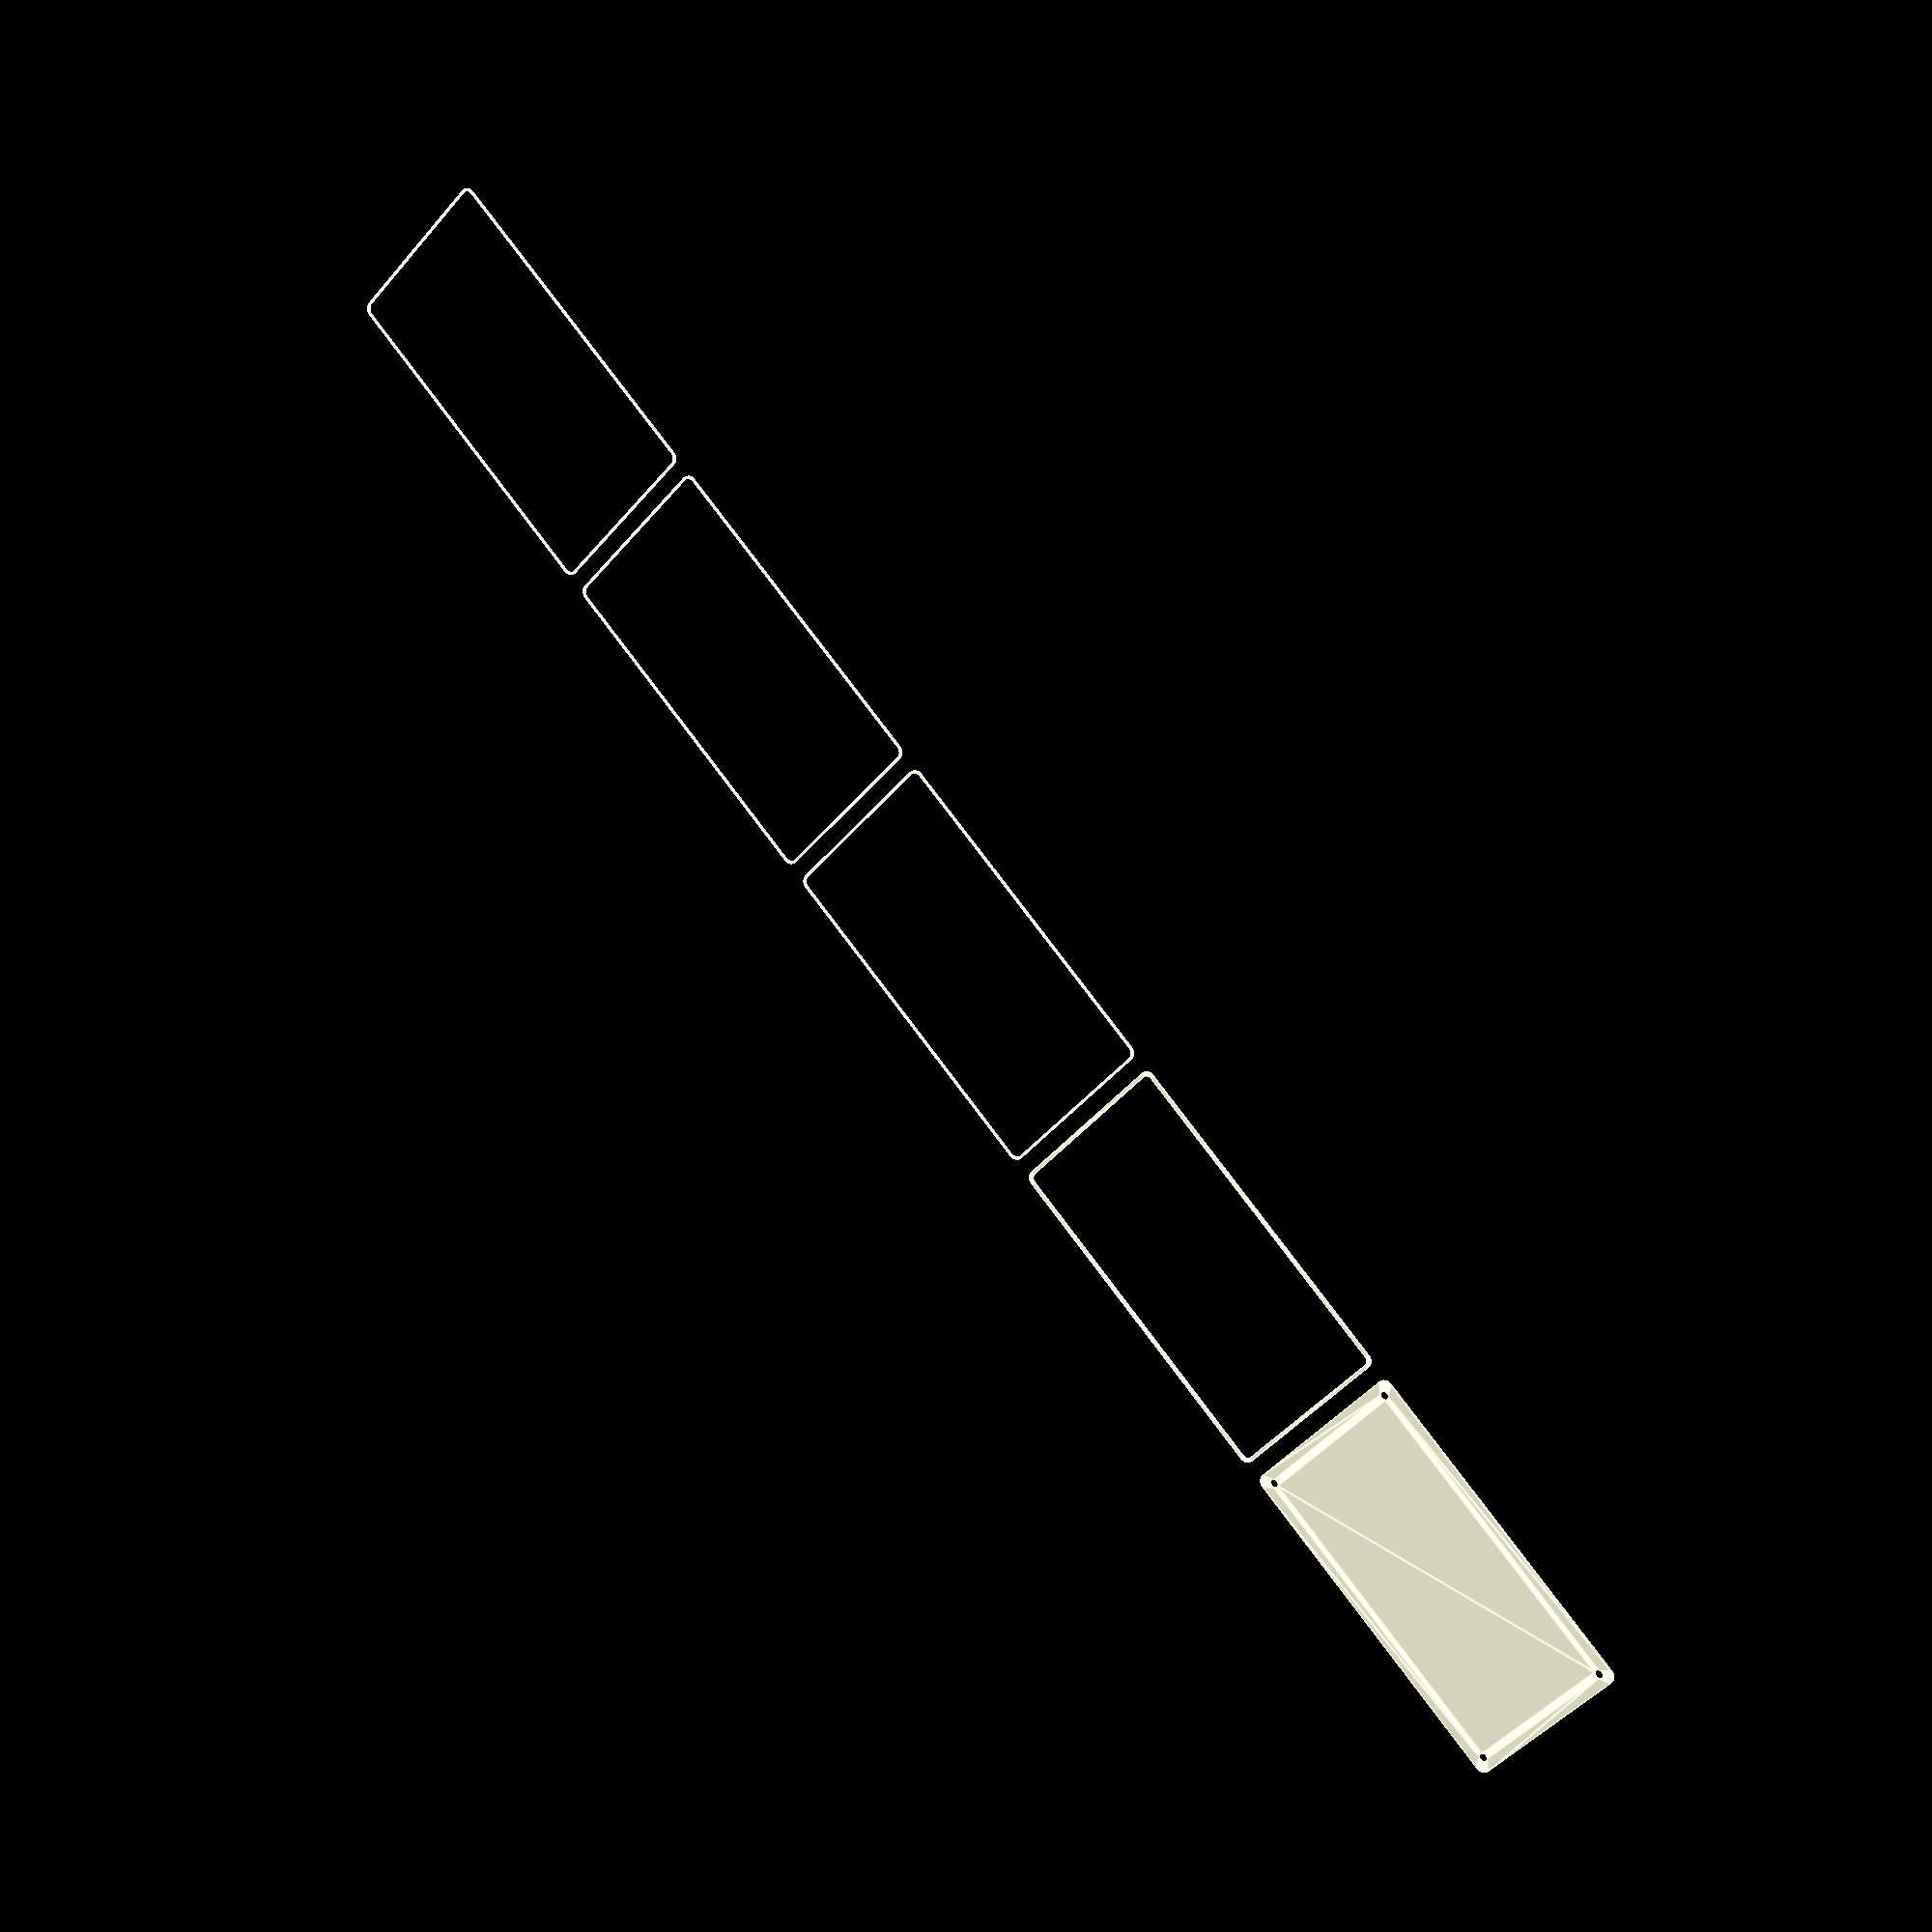
<openscad>
$fn = 50;


union() {
	translate(v = [0, 0, 0]) {
		projection() {
			intersection() {
				translate(v = [-500, -500, -13.5000000000]) {
					cube(size = [1000, 1000, 0.1000000000]);
				}
				difference() {
					union() {
						hull() {
							translate(v = [-47.5000000000, 92.5000000000, 0]) {
								cylinder(h = 30, r = 5);
							}
							translate(v = [47.5000000000, 92.5000000000, 0]) {
								cylinder(h = 30, r = 5);
							}
							translate(v = [-47.5000000000, -92.5000000000, 0]) {
								cylinder(h = 30, r = 5);
							}
							translate(v = [47.5000000000, -92.5000000000, 0]) {
								cylinder(h = 30, r = 5);
							}
						}
					}
					union() {
						translate(v = [-45.0000000000, -90.0000000000, 2]) {
							rotate(a = [0, 0, 0]) {
								difference() {
									union() {
										translate(v = [0, 0, -1.7000000000]) {
											cylinder(h = 1.7000000000, r1 = 1.5000000000, r2 = 2.4000000000);
										}
										cylinder(h = 50, r = 2.4000000000);
										translate(v = [0, 0, -6.0000000000]) {
											cylinder(h = 6, r = 1.5000000000);
										}
										translate(v = [0, 0, -6.0000000000]) {
											cylinder(h = 6, r = 1.8000000000);
										}
										translate(v = [0, 0, -6.0000000000]) {
											cylinder(h = 6, r = 1.5000000000);
										}
									}
									union();
								}
							}
						}
						translate(v = [45.0000000000, -90.0000000000, 2]) {
							rotate(a = [0, 0, 0]) {
								difference() {
									union() {
										translate(v = [0, 0, -1.7000000000]) {
											cylinder(h = 1.7000000000, r1 = 1.5000000000, r2 = 2.4000000000);
										}
										cylinder(h = 50, r = 2.4000000000);
										translate(v = [0, 0, -6.0000000000]) {
											cylinder(h = 6, r = 1.5000000000);
										}
										translate(v = [0, 0, -6.0000000000]) {
											cylinder(h = 6, r = 1.8000000000);
										}
										translate(v = [0, 0, -6.0000000000]) {
											cylinder(h = 6, r = 1.5000000000);
										}
									}
									union();
								}
							}
						}
						translate(v = [-45.0000000000, 90.0000000000, 2]) {
							rotate(a = [0, 0, 0]) {
								difference() {
									union() {
										translate(v = [0, 0, -1.7000000000]) {
											cylinder(h = 1.7000000000, r1 = 1.5000000000, r2 = 2.4000000000);
										}
										cylinder(h = 50, r = 2.4000000000);
										translate(v = [0, 0, -6.0000000000]) {
											cylinder(h = 6, r = 1.5000000000);
										}
										translate(v = [0, 0, -6.0000000000]) {
											cylinder(h = 6, r = 1.8000000000);
										}
										translate(v = [0, 0, -6.0000000000]) {
											cylinder(h = 6, r = 1.5000000000);
										}
									}
									union();
								}
							}
						}
						translate(v = [45.0000000000, 90.0000000000, 2]) {
							rotate(a = [0, 0, 0]) {
								difference() {
									union() {
										translate(v = [0, 0, -1.7000000000]) {
											cylinder(h = 1.7000000000, r1 = 1.5000000000, r2 = 2.4000000000);
										}
										cylinder(h = 50, r = 2.4000000000);
										translate(v = [0, 0, -6.0000000000]) {
											cylinder(h = 6, r = 1.5000000000);
										}
										translate(v = [0, 0, -6.0000000000]) {
											cylinder(h = 6, r = 1.8000000000);
										}
										translate(v = [0, 0, -6.0000000000]) {
											cylinder(h = 6, r = 1.5000000000);
										}
									}
									union();
								}
							}
						}
						translate(v = [0, 0, 3]) {
							hull() {
								union() {
									translate(v = [-47.0000000000, 92.0000000000, 4]) {
										cylinder(h = 42, r = 4);
									}
									translate(v = [-47.0000000000, 92.0000000000, 4]) {
										sphere(r = 4);
									}
									translate(v = [-47.0000000000, 92.0000000000, 46]) {
										sphere(r = 4);
									}
								}
								union() {
									translate(v = [47.0000000000, 92.0000000000, 4]) {
										cylinder(h = 42, r = 4);
									}
									translate(v = [47.0000000000, 92.0000000000, 4]) {
										sphere(r = 4);
									}
									translate(v = [47.0000000000, 92.0000000000, 46]) {
										sphere(r = 4);
									}
								}
								union() {
									translate(v = [-47.0000000000, -92.0000000000, 4]) {
										cylinder(h = 42, r = 4);
									}
									translate(v = [-47.0000000000, -92.0000000000, 4]) {
										sphere(r = 4);
									}
									translate(v = [-47.0000000000, -92.0000000000, 46]) {
										sphere(r = 4);
									}
								}
								union() {
									translate(v = [47.0000000000, -92.0000000000, 4]) {
										cylinder(h = 42, r = 4);
									}
									translate(v = [47.0000000000, -92.0000000000, 4]) {
										sphere(r = 4);
									}
									translate(v = [47.0000000000, -92.0000000000, 46]) {
										sphere(r = 4);
									}
								}
							}
						}
					}
				}
			}
		}
	}
	translate(v = [0, 204, 0]) {
		projection() {
			intersection() {
				translate(v = [-500, -500, -10.5000000000]) {
					cube(size = [1000, 1000, 0.1000000000]);
				}
				difference() {
					union() {
						hull() {
							translate(v = [-47.5000000000, 92.5000000000, 0]) {
								cylinder(h = 30, r = 5);
							}
							translate(v = [47.5000000000, 92.5000000000, 0]) {
								cylinder(h = 30, r = 5);
							}
							translate(v = [-47.5000000000, -92.5000000000, 0]) {
								cylinder(h = 30, r = 5);
							}
							translate(v = [47.5000000000, -92.5000000000, 0]) {
								cylinder(h = 30, r = 5);
							}
						}
					}
					union() {
						translate(v = [-45.0000000000, -90.0000000000, 2]) {
							rotate(a = [0, 0, 0]) {
								difference() {
									union() {
										translate(v = [0, 0, -1.7000000000]) {
											cylinder(h = 1.7000000000, r1 = 1.5000000000, r2 = 2.4000000000);
										}
										cylinder(h = 50, r = 2.4000000000);
										translate(v = [0, 0, -6.0000000000]) {
											cylinder(h = 6, r = 1.5000000000);
										}
										translate(v = [0, 0, -6.0000000000]) {
											cylinder(h = 6, r = 1.8000000000);
										}
										translate(v = [0, 0, -6.0000000000]) {
											cylinder(h = 6, r = 1.5000000000);
										}
									}
									union();
								}
							}
						}
						translate(v = [45.0000000000, -90.0000000000, 2]) {
							rotate(a = [0, 0, 0]) {
								difference() {
									union() {
										translate(v = [0, 0, -1.7000000000]) {
											cylinder(h = 1.7000000000, r1 = 1.5000000000, r2 = 2.4000000000);
										}
										cylinder(h = 50, r = 2.4000000000);
										translate(v = [0, 0, -6.0000000000]) {
											cylinder(h = 6, r = 1.5000000000);
										}
										translate(v = [0, 0, -6.0000000000]) {
											cylinder(h = 6, r = 1.8000000000);
										}
										translate(v = [0, 0, -6.0000000000]) {
											cylinder(h = 6, r = 1.5000000000);
										}
									}
									union();
								}
							}
						}
						translate(v = [-45.0000000000, 90.0000000000, 2]) {
							rotate(a = [0, 0, 0]) {
								difference() {
									union() {
										translate(v = [0, 0, -1.7000000000]) {
											cylinder(h = 1.7000000000, r1 = 1.5000000000, r2 = 2.4000000000);
										}
										cylinder(h = 50, r = 2.4000000000);
										translate(v = [0, 0, -6.0000000000]) {
											cylinder(h = 6, r = 1.5000000000);
										}
										translate(v = [0, 0, -6.0000000000]) {
											cylinder(h = 6, r = 1.8000000000);
										}
										translate(v = [0, 0, -6.0000000000]) {
											cylinder(h = 6, r = 1.5000000000);
										}
									}
									union();
								}
							}
						}
						translate(v = [45.0000000000, 90.0000000000, 2]) {
							rotate(a = [0, 0, 0]) {
								difference() {
									union() {
										translate(v = [0, 0, -1.7000000000]) {
											cylinder(h = 1.7000000000, r1 = 1.5000000000, r2 = 2.4000000000);
										}
										cylinder(h = 50, r = 2.4000000000);
										translate(v = [0, 0, -6.0000000000]) {
											cylinder(h = 6, r = 1.5000000000);
										}
										translate(v = [0, 0, -6.0000000000]) {
											cylinder(h = 6, r = 1.8000000000);
										}
										translate(v = [0, 0, -6.0000000000]) {
											cylinder(h = 6, r = 1.5000000000);
										}
									}
									union();
								}
							}
						}
						translate(v = [0, 0, 3]) {
							hull() {
								union() {
									translate(v = [-47.0000000000, 92.0000000000, 4]) {
										cylinder(h = 42, r = 4);
									}
									translate(v = [-47.0000000000, 92.0000000000, 4]) {
										sphere(r = 4);
									}
									translate(v = [-47.0000000000, 92.0000000000, 46]) {
										sphere(r = 4);
									}
								}
								union() {
									translate(v = [47.0000000000, 92.0000000000, 4]) {
										cylinder(h = 42, r = 4);
									}
									translate(v = [47.0000000000, 92.0000000000, 4]) {
										sphere(r = 4);
									}
									translate(v = [47.0000000000, 92.0000000000, 46]) {
										sphere(r = 4);
									}
								}
								union() {
									translate(v = [-47.0000000000, -92.0000000000, 4]) {
										cylinder(h = 42, r = 4);
									}
									translate(v = [-47.0000000000, -92.0000000000, 4]) {
										sphere(r = 4);
									}
									translate(v = [-47.0000000000, -92.0000000000, 46]) {
										sphere(r = 4);
									}
								}
								union() {
									translate(v = [47.0000000000, -92.0000000000, 4]) {
										cylinder(h = 42, r = 4);
									}
									translate(v = [47.0000000000, -92.0000000000, 4]) {
										sphere(r = 4);
									}
									translate(v = [47.0000000000, -92.0000000000, 46]) {
										sphere(r = 4);
									}
								}
							}
						}
					}
				}
			}
		}
	}
	translate(v = [0, 408, 0]) {
		projection() {
			intersection() {
				translate(v = [-500, -500, -7.5000000000]) {
					cube(size = [1000, 1000, 0.1000000000]);
				}
				difference() {
					union() {
						hull() {
							translate(v = [-47.5000000000, 92.5000000000, 0]) {
								cylinder(h = 30, r = 5);
							}
							translate(v = [47.5000000000, 92.5000000000, 0]) {
								cylinder(h = 30, r = 5);
							}
							translate(v = [-47.5000000000, -92.5000000000, 0]) {
								cylinder(h = 30, r = 5);
							}
							translate(v = [47.5000000000, -92.5000000000, 0]) {
								cylinder(h = 30, r = 5);
							}
						}
					}
					union() {
						translate(v = [-45.0000000000, -90.0000000000, 2]) {
							rotate(a = [0, 0, 0]) {
								difference() {
									union() {
										translate(v = [0, 0, -1.7000000000]) {
											cylinder(h = 1.7000000000, r1 = 1.5000000000, r2 = 2.4000000000);
										}
										cylinder(h = 50, r = 2.4000000000);
										translate(v = [0, 0, -6.0000000000]) {
											cylinder(h = 6, r = 1.5000000000);
										}
										translate(v = [0, 0, -6.0000000000]) {
											cylinder(h = 6, r = 1.8000000000);
										}
										translate(v = [0, 0, -6.0000000000]) {
											cylinder(h = 6, r = 1.5000000000);
										}
									}
									union();
								}
							}
						}
						translate(v = [45.0000000000, -90.0000000000, 2]) {
							rotate(a = [0, 0, 0]) {
								difference() {
									union() {
										translate(v = [0, 0, -1.7000000000]) {
											cylinder(h = 1.7000000000, r1 = 1.5000000000, r2 = 2.4000000000);
										}
										cylinder(h = 50, r = 2.4000000000);
										translate(v = [0, 0, -6.0000000000]) {
											cylinder(h = 6, r = 1.5000000000);
										}
										translate(v = [0, 0, -6.0000000000]) {
											cylinder(h = 6, r = 1.8000000000);
										}
										translate(v = [0, 0, -6.0000000000]) {
											cylinder(h = 6, r = 1.5000000000);
										}
									}
									union();
								}
							}
						}
						translate(v = [-45.0000000000, 90.0000000000, 2]) {
							rotate(a = [0, 0, 0]) {
								difference() {
									union() {
										translate(v = [0, 0, -1.7000000000]) {
											cylinder(h = 1.7000000000, r1 = 1.5000000000, r2 = 2.4000000000);
										}
										cylinder(h = 50, r = 2.4000000000);
										translate(v = [0, 0, -6.0000000000]) {
											cylinder(h = 6, r = 1.5000000000);
										}
										translate(v = [0, 0, -6.0000000000]) {
											cylinder(h = 6, r = 1.8000000000);
										}
										translate(v = [0, 0, -6.0000000000]) {
											cylinder(h = 6, r = 1.5000000000);
										}
									}
									union();
								}
							}
						}
						translate(v = [45.0000000000, 90.0000000000, 2]) {
							rotate(a = [0, 0, 0]) {
								difference() {
									union() {
										translate(v = [0, 0, -1.7000000000]) {
											cylinder(h = 1.7000000000, r1 = 1.5000000000, r2 = 2.4000000000);
										}
										cylinder(h = 50, r = 2.4000000000);
										translate(v = [0, 0, -6.0000000000]) {
											cylinder(h = 6, r = 1.5000000000);
										}
										translate(v = [0, 0, -6.0000000000]) {
											cylinder(h = 6, r = 1.8000000000);
										}
										translate(v = [0, 0, -6.0000000000]) {
											cylinder(h = 6, r = 1.5000000000);
										}
									}
									union();
								}
							}
						}
						translate(v = [0, 0, 3]) {
							hull() {
								union() {
									translate(v = [-47.0000000000, 92.0000000000, 4]) {
										cylinder(h = 42, r = 4);
									}
									translate(v = [-47.0000000000, 92.0000000000, 4]) {
										sphere(r = 4);
									}
									translate(v = [-47.0000000000, 92.0000000000, 46]) {
										sphere(r = 4);
									}
								}
								union() {
									translate(v = [47.0000000000, 92.0000000000, 4]) {
										cylinder(h = 42, r = 4);
									}
									translate(v = [47.0000000000, 92.0000000000, 4]) {
										sphere(r = 4);
									}
									translate(v = [47.0000000000, 92.0000000000, 46]) {
										sphere(r = 4);
									}
								}
								union() {
									translate(v = [-47.0000000000, -92.0000000000, 4]) {
										cylinder(h = 42, r = 4);
									}
									translate(v = [-47.0000000000, -92.0000000000, 4]) {
										sphere(r = 4);
									}
									translate(v = [-47.0000000000, -92.0000000000, 46]) {
										sphere(r = 4);
									}
								}
								union() {
									translate(v = [47.0000000000, -92.0000000000, 4]) {
										cylinder(h = 42, r = 4);
									}
									translate(v = [47.0000000000, -92.0000000000, 4]) {
										sphere(r = 4);
									}
									translate(v = [47.0000000000, -92.0000000000, 46]) {
										sphere(r = 4);
									}
								}
							}
						}
					}
				}
			}
		}
	}
	translate(v = [0, 612, 0]) {
		projection() {
			intersection() {
				translate(v = [-500, -500, -4.5000000000]) {
					cube(size = [1000, 1000, 0.1000000000]);
				}
				difference() {
					union() {
						hull() {
							translate(v = [-47.5000000000, 92.5000000000, 0]) {
								cylinder(h = 30, r = 5);
							}
							translate(v = [47.5000000000, 92.5000000000, 0]) {
								cylinder(h = 30, r = 5);
							}
							translate(v = [-47.5000000000, -92.5000000000, 0]) {
								cylinder(h = 30, r = 5);
							}
							translate(v = [47.5000000000, -92.5000000000, 0]) {
								cylinder(h = 30, r = 5);
							}
						}
					}
					union() {
						translate(v = [-45.0000000000, -90.0000000000, 2]) {
							rotate(a = [0, 0, 0]) {
								difference() {
									union() {
										translate(v = [0, 0, -1.7000000000]) {
											cylinder(h = 1.7000000000, r1 = 1.5000000000, r2 = 2.4000000000);
										}
										cylinder(h = 50, r = 2.4000000000);
										translate(v = [0, 0, -6.0000000000]) {
											cylinder(h = 6, r = 1.5000000000);
										}
										translate(v = [0, 0, -6.0000000000]) {
											cylinder(h = 6, r = 1.8000000000);
										}
										translate(v = [0, 0, -6.0000000000]) {
											cylinder(h = 6, r = 1.5000000000);
										}
									}
									union();
								}
							}
						}
						translate(v = [45.0000000000, -90.0000000000, 2]) {
							rotate(a = [0, 0, 0]) {
								difference() {
									union() {
										translate(v = [0, 0, -1.7000000000]) {
											cylinder(h = 1.7000000000, r1 = 1.5000000000, r2 = 2.4000000000);
										}
										cylinder(h = 50, r = 2.4000000000);
										translate(v = [0, 0, -6.0000000000]) {
											cylinder(h = 6, r = 1.5000000000);
										}
										translate(v = [0, 0, -6.0000000000]) {
											cylinder(h = 6, r = 1.8000000000);
										}
										translate(v = [0, 0, -6.0000000000]) {
											cylinder(h = 6, r = 1.5000000000);
										}
									}
									union();
								}
							}
						}
						translate(v = [-45.0000000000, 90.0000000000, 2]) {
							rotate(a = [0, 0, 0]) {
								difference() {
									union() {
										translate(v = [0, 0, -1.7000000000]) {
											cylinder(h = 1.7000000000, r1 = 1.5000000000, r2 = 2.4000000000);
										}
										cylinder(h = 50, r = 2.4000000000);
										translate(v = [0, 0, -6.0000000000]) {
											cylinder(h = 6, r = 1.5000000000);
										}
										translate(v = [0, 0, -6.0000000000]) {
											cylinder(h = 6, r = 1.8000000000);
										}
										translate(v = [0, 0, -6.0000000000]) {
											cylinder(h = 6, r = 1.5000000000);
										}
									}
									union();
								}
							}
						}
						translate(v = [45.0000000000, 90.0000000000, 2]) {
							rotate(a = [0, 0, 0]) {
								difference() {
									union() {
										translate(v = [0, 0, -1.7000000000]) {
											cylinder(h = 1.7000000000, r1 = 1.5000000000, r2 = 2.4000000000);
										}
										cylinder(h = 50, r = 2.4000000000);
										translate(v = [0, 0, -6.0000000000]) {
											cylinder(h = 6, r = 1.5000000000);
										}
										translate(v = [0, 0, -6.0000000000]) {
											cylinder(h = 6, r = 1.8000000000);
										}
										translate(v = [0, 0, -6.0000000000]) {
											cylinder(h = 6, r = 1.5000000000);
										}
									}
									union();
								}
							}
						}
						translate(v = [0, 0, 3]) {
							hull() {
								union() {
									translate(v = [-47.0000000000, 92.0000000000, 4]) {
										cylinder(h = 42, r = 4);
									}
									translate(v = [-47.0000000000, 92.0000000000, 4]) {
										sphere(r = 4);
									}
									translate(v = [-47.0000000000, 92.0000000000, 46]) {
										sphere(r = 4);
									}
								}
								union() {
									translate(v = [47.0000000000, 92.0000000000, 4]) {
										cylinder(h = 42, r = 4);
									}
									translate(v = [47.0000000000, 92.0000000000, 4]) {
										sphere(r = 4);
									}
									translate(v = [47.0000000000, 92.0000000000, 46]) {
										sphere(r = 4);
									}
								}
								union() {
									translate(v = [-47.0000000000, -92.0000000000, 4]) {
										cylinder(h = 42, r = 4);
									}
									translate(v = [-47.0000000000, -92.0000000000, 4]) {
										sphere(r = 4);
									}
									translate(v = [-47.0000000000, -92.0000000000, 46]) {
										sphere(r = 4);
									}
								}
								union() {
									translate(v = [47.0000000000, -92.0000000000, 4]) {
										cylinder(h = 42, r = 4);
									}
									translate(v = [47.0000000000, -92.0000000000, 4]) {
										sphere(r = 4);
									}
									translate(v = [47.0000000000, -92.0000000000, 46]) {
										sphere(r = 4);
									}
								}
							}
						}
					}
				}
			}
		}
	}
	translate(v = [0, 816, 0]) {
		projection() {
			intersection() {
				translate(v = [-500, -500, -1.5000000000]) {
					cube(size = [1000, 1000, 0.1000000000]);
				}
				difference() {
					union() {
						hull() {
							translate(v = [-47.5000000000, 92.5000000000, 0]) {
								cylinder(h = 30, r = 5);
							}
							translate(v = [47.5000000000, 92.5000000000, 0]) {
								cylinder(h = 30, r = 5);
							}
							translate(v = [-47.5000000000, -92.5000000000, 0]) {
								cylinder(h = 30, r = 5);
							}
							translate(v = [47.5000000000, -92.5000000000, 0]) {
								cylinder(h = 30, r = 5);
							}
						}
					}
					union() {
						translate(v = [-45.0000000000, -90.0000000000, 2]) {
							rotate(a = [0, 0, 0]) {
								difference() {
									union() {
										translate(v = [0, 0, -1.7000000000]) {
											cylinder(h = 1.7000000000, r1 = 1.5000000000, r2 = 2.4000000000);
										}
										cylinder(h = 50, r = 2.4000000000);
										translate(v = [0, 0, -6.0000000000]) {
											cylinder(h = 6, r = 1.5000000000);
										}
										translate(v = [0, 0, -6.0000000000]) {
											cylinder(h = 6, r = 1.8000000000);
										}
										translate(v = [0, 0, -6.0000000000]) {
											cylinder(h = 6, r = 1.5000000000);
										}
									}
									union();
								}
							}
						}
						translate(v = [45.0000000000, -90.0000000000, 2]) {
							rotate(a = [0, 0, 0]) {
								difference() {
									union() {
										translate(v = [0, 0, -1.7000000000]) {
											cylinder(h = 1.7000000000, r1 = 1.5000000000, r2 = 2.4000000000);
										}
										cylinder(h = 50, r = 2.4000000000);
										translate(v = [0, 0, -6.0000000000]) {
											cylinder(h = 6, r = 1.5000000000);
										}
										translate(v = [0, 0, -6.0000000000]) {
											cylinder(h = 6, r = 1.8000000000);
										}
										translate(v = [0, 0, -6.0000000000]) {
											cylinder(h = 6, r = 1.5000000000);
										}
									}
									union();
								}
							}
						}
						translate(v = [-45.0000000000, 90.0000000000, 2]) {
							rotate(a = [0, 0, 0]) {
								difference() {
									union() {
										translate(v = [0, 0, -1.7000000000]) {
											cylinder(h = 1.7000000000, r1 = 1.5000000000, r2 = 2.4000000000);
										}
										cylinder(h = 50, r = 2.4000000000);
										translate(v = [0, 0, -6.0000000000]) {
											cylinder(h = 6, r = 1.5000000000);
										}
										translate(v = [0, 0, -6.0000000000]) {
											cylinder(h = 6, r = 1.8000000000);
										}
										translate(v = [0, 0, -6.0000000000]) {
											cylinder(h = 6, r = 1.5000000000);
										}
									}
									union();
								}
							}
						}
						translate(v = [45.0000000000, 90.0000000000, 2]) {
							rotate(a = [0, 0, 0]) {
								difference() {
									union() {
										translate(v = [0, 0, -1.7000000000]) {
											cylinder(h = 1.7000000000, r1 = 1.5000000000, r2 = 2.4000000000);
										}
										cylinder(h = 50, r = 2.4000000000);
										translate(v = [0, 0, -6.0000000000]) {
											cylinder(h = 6, r = 1.5000000000);
										}
										translate(v = [0, 0, -6.0000000000]) {
											cylinder(h = 6, r = 1.8000000000);
										}
										translate(v = [0, 0, -6.0000000000]) {
											cylinder(h = 6, r = 1.5000000000);
										}
									}
									union();
								}
							}
						}
						translate(v = [0, 0, 3]) {
							hull() {
								union() {
									translate(v = [-47.0000000000, 92.0000000000, 4]) {
										cylinder(h = 42, r = 4);
									}
									translate(v = [-47.0000000000, 92.0000000000, 4]) {
										sphere(r = 4);
									}
									translate(v = [-47.0000000000, 92.0000000000, 46]) {
										sphere(r = 4);
									}
								}
								union() {
									translate(v = [47.0000000000, 92.0000000000, 4]) {
										cylinder(h = 42, r = 4);
									}
									translate(v = [47.0000000000, 92.0000000000, 4]) {
										sphere(r = 4);
									}
									translate(v = [47.0000000000, 92.0000000000, 46]) {
										sphere(r = 4);
									}
								}
								union() {
									translate(v = [-47.0000000000, -92.0000000000, 4]) {
										cylinder(h = 42, r = 4);
									}
									translate(v = [-47.0000000000, -92.0000000000, 4]) {
										sphere(r = 4);
									}
									translate(v = [-47.0000000000, -92.0000000000, 46]) {
										sphere(r = 4);
									}
								}
								union() {
									translate(v = [47.0000000000, -92.0000000000, 4]) {
										cylinder(h = 42, r = 4);
									}
									translate(v = [47.0000000000, -92.0000000000, 4]) {
										sphere(r = 4);
									}
									translate(v = [47.0000000000, -92.0000000000, 46]) {
										sphere(r = 4);
									}
								}
							}
						}
					}
				}
			}
		}
	}
	translate(v = [0, 1020, 0]) {
		projection() {
			intersection() {
				translate(v = [-500, -500, 1.5000000000]) {
					cube(size = [1000, 1000, 0.1000000000]);
				}
				difference() {
					union() {
						hull() {
							translate(v = [-47.5000000000, 92.5000000000, 0]) {
								cylinder(h = 30, r = 5);
							}
							translate(v = [47.5000000000, 92.5000000000, 0]) {
								cylinder(h = 30, r = 5);
							}
							translate(v = [-47.5000000000, -92.5000000000, 0]) {
								cylinder(h = 30, r = 5);
							}
							translate(v = [47.5000000000, -92.5000000000, 0]) {
								cylinder(h = 30, r = 5);
							}
						}
					}
					union() {
						translate(v = [-45.0000000000, -90.0000000000, 2]) {
							rotate(a = [0, 0, 0]) {
								difference() {
									union() {
										translate(v = [0, 0, -1.7000000000]) {
											cylinder(h = 1.7000000000, r1 = 1.5000000000, r2 = 2.4000000000);
										}
										cylinder(h = 50, r = 2.4000000000);
										translate(v = [0, 0, -6.0000000000]) {
											cylinder(h = 6, r = 1.5000000000);
										}
										translate(v = [0, 0, -6.0000000000]) {
											cylinder(h = 6, r = 1.8000000000);
										}
										translate(v = [0, 0, -6.0000000000]) {
											cylinder(h = 6, r = 1.5000000000);
										}
									}
									union();
								}
							}
						}
						translate(v = [45.0000000000, -90.0000000000, 2]) {
							rotate(a = [0, 0, 0]) {
								difference() {
									union() {
										translate(v = [0, 0, -1.7000000000]) {
											cylinder(h = 1.7000000000, r1 = 1.5000000000, r2 = 2.4000000000);
										}
										cylinder(h = 50, r = 2.4000000000);
										translate(v = [0, 0, -6.0000000000]) {
											cylinder(h = 6, r = 1.5000000000);
										}
										translate(v = [0, 0, -6.0000000000]) {
											cylinder(h = 6, r = 1.8000000000);
										}
										translate(v = [0, 0, -6.0000000000]) {
											cylinder(h = 6, r = 1.5000000000);
										}
									}
									union();
								}
							}
						}
						translate(v = [-45.0000000000, 90.0000000000, 2]) {
							rotate(a = [0, 0, 0]) {
								difference() {
									union() {
										translate(v = [0, 0, -1.7000000000]) {
											cylinder(h = 1.7000000000, r1 = 1.5000000000, r2 = 2.4000000000);
										}
										cylinder(h = 50, r = 2.4000000000);
										translate(v = [0, 0, -6.0000000000]) {
											cylinder(h = 6, r = 1.5000000000);
										}
										translate(v = [0, 0, -6.0000000000]) {
											cylinder(h = 6, r = 1.8000000000);
										}
										translate(v = [0, 0, -6.0000000000]) {
											cylinder(h = 6, r = 1.5000000000);
										}
									}
									union();
								}
							}
						}
						translate(v = [45.0000000000, 90.0000000000, 2]) {
							rotate(a = [0, 0, 0]) {
								difference() {
									union() {
										translate(v = [0, 0, -1.7000000000]) {
											cylinder(h = 1.7000000000, r1 = 1.5000000000, r2 = 2.4000000000);
										}
										cylinder(h = 50, r = 2.4000000000);
										translate(v = [0, 0, -6.0000000000]) {
											cylinder(h = 6, r = 1.5000000000);
										}
										translate(v = [0, 0, -6.0000000000]) {
											cylinder(h = 6, r = 1.8000000000);
										}
										translate(v = [0, 0, -6.0000000000]) {
											cylinder(h = 6, r = 1.5000000000);
										}
									}
									union();
								}
							}
						}
						translate(v = [0, 0, 3]) {
							hull() {
								union() {
									translate(v = [-47.0000000000, 92.0000000000, 4]) {
										cylinder(h = 42, r = 4);
									}
									translate(v = [-47.0000000000, 92.0000000000, 4]) {
										sphere(r = 4);
									}
									translate(v = [-47.0000000000, 92.0000000000, 46]) {
										sphere(r = 4);
									}
								}
								union() {
									translate(v = [47.0000000000, 92.0000000000, 4]) {
										cylinder(h = 42, r = 4);
									}
									translate(v = [47.0000000000, 92.0000000000, 4]) {
										sphere(r = 4);
									}
									translate(v = [47.0000000000, 92.0000000000, 46]) {
										sphere(r = 4);
									}
								}
								union() {
									translate(v = [-47.0000000000, -92.0000000000, 4]) {
										cylinder(h = 42, r = 4);
									}
									translate(v = [-47.0000000000, -92.0000000000, 4]) {
										sphere(r = 4);
									}
									translate(v = [-47.0000000000, -92.0000000000, 46]) {
										sphere(r = 4);
									}
								}
								union() {
									translate(v = [47.0000000000, -92.0000000000, 4]) {
										cylinder(h = 42, r = 4);
									}
									translate(v = [47.0000000000, -92.0000000000, 4]) {
										sphere(r = 4);
									}
									translate(v = [47.0000000000, -92.0000000000, 46]) {
										sphere(r = 4);
									}
								}
							}
						}
					}
				}
			}
		}
	}
	translate(v = [0, 1224, 0]) {
		projection() {
			intersection() {
				translate(v = [-500, -500, 4.5000000000]) {
					cube(size = [1000, 1000, 0.1000000000]);
				}
				difference() {
					union() {
						hull() {
							translate(v = [-47.5000000000, 92.5000000000, 0]) {
								cylinder(h = 30, r = 5);
							}
							translate(v = [47.5000000000, 92.5000000000, 0]) {
								cylinder(h = 30, r = 5);
							}
							translate(v = [-47.5000000000, -92.5000000000, 0]) {
								cylinder(h = 30, r = 5);
							}
							translate(v = [47.5000000000, -92.5000000000, 0]) {
								cylinder(h = 30, r = 5);
							}
						}
					}
					union() {
						translate(v = [-45.0000000000, -90.0000000000, 2]) {
							rotate(a = [0, 0, 0]) {
								difference() {
									union() {
										translate(v = [0, 0, -1.7000000000]) {
											cylinder(h = 1.7000000000, r1 = 1.5000000000, r2 = 2.4000000000);
										}
										cylinder(h = 50, r = 2.4000000000);
										translate(v = [0, 0, -6.0000000000]) {
											cylinder(h = 6, r = 1.5000000000);
										}
										translate(v = [0, 0, -6.0000000000]) {
											cylinder(h = 6, r = 1.8000000000);
										}
										translate(v = [0, 0, -6.0000000000]) {
											cylinder(h = 6, r = 1.5000000000);
										}
									}
									union();
								}
							}
						}
						translate(v = [45.0000000000, -90.0000000000, 2]) {
							rotate(a = [0, 0, 0]) {
								difference() {
									union() {
										translate(v = [0, 0, -1.7000000000]) {
											cylinder(h = 1.7000000000, r1 = 1.5000000000, r2 = 2.4000000000);
										}
										cylinder(h = 50, r = 2.4000000000);
										translate(v = [0, 0, -6.0000000000]) {
											cylinder(h = 6, r = 1.5000000000);
										}
										translate(v = [0, 0, -6.0000000000]) {
											cylinder(h = 6, r = 1.8000000000);
										}
										translate(v = [0, 0, -6.0000000000]) {
											cylinder(h = 6, r = 1.5000000000);
										}
									}
									union();
								}
							}
						}
						translate(v = [-45.0000000000, 90.0000000000, 2]) {
							rotate(a = [0, 0, 0]) {
								difference() {
									union() {
										translate(v = [0, 0, -1.7000000000]) {
											cylinder(h = 1.7000000000, r1 = 1.5000000000, r2 = 2.4000000000);
										}
										cylinder(h = 50, r = 2.4000000000);
										translate(v = [0, 0, -6.0000000000]) {
											cylinder(h = 6, r = 1.5000000000);
										}
										translate(v = [0, 0, -6.0000000000]) {
											cylinder(h = 6, r = 1.8000000000);
										}
										translate(v = [0, 0, -6.0000000000]) {
											cylinder(h = 6, r = 1.5000000000);
										}
									}
									union();
								}
							}
						}
						translate(v = [45.0000000000, 90.0000000000, 2]) {
							rotate(a = [0, 0, 0]) {
								difference() {
									union() {
										translate(v = [0, 0, -1.7000000000]) {
											cylinder(h = 1.7000000000, r1 = 1.5000000000, r2 = 2.4000000000);
										}
										cylinder(h = 50, r = 2.4000000000);
										translate(v = [0, 0, -6.0000000000]) {
											cylinder(h = 6, r = 1.5000000000);
										}
										translate(v = [0, 0, -6.0000000000]) {
											cylinder(h = 6, r = 1.8000000000);
										}
										translate(v = [0, 0, -6.0000000000]) {
											cylinder(h = 6, r = 1.5000000000);
										}
									}
									union();
								}
							}
						}
						translate(v = [0, 0, 3]) {
							hull() {
								union() {
									translate(v = [-47.0000000000, 92.0000000000, 4]) {
										cylinder(h = 42, r = 4);
									}
									translate(v = [-47.0000000000, 92.0000000000, 4]) {
										sphere(r = 4);
									}
									translate(v = [-47.0000000000, 92.0000000000, 46]) {
										sphere(r = 4);
									}
								}
								union() {
									translate(v = [47.0000000000, 92.0000000000, 4]) {
										cylinder(h = 42, r = 4);
									}
									translate(v = [47.0000000000, 92.0000000000, 4]) {
										sphere(r = 4);
									}
									translate(v = [47.0000000000, 92.0000000000, 46]) {
										sphere(r = 4);
									}
								}
								union() {
									translate(v = [-47.0000000000, -92.0000000000, 4]) {
										cylinder(h = 42, r = 4);
									}
									translate(v = [-47.0000000000, -92.0000000000, 4]) {
										sphere(r = 4);
									}
									translate(v = [-47.0000000000, -92.0000000000, 46]) {
										sphere(r = 4);
									}
								}
								union() {
									translate(v = [47.0000000000, -92.0000000000, 4]) {
										cylinder(h = 42, r = 4);
									}
									translate(v = [47.0000000000, -92.0000000000, 4]) {
										sphere(r = 4);
									}
									translate(v = [47.0000000000, -92.0000000000, 46]) {
										sphere(r = 4);
									}
								}
							}
						}
					}
				}
			}
		}
	}
	translate(v = [0, 1428, 0]) {
		projection() {
			intersection() {
				translate(v = [-500, -500, 7.5000000000]) {
					cube(size = [1000, 1000, 0.1000000000]);
				}
				difference() {
					union() {
						hull() {
							translate(v = [-47.5000000000, 92.5000000000, 0]) {
								cylinder(h = 30, r = 5);
							}
							translate(v = [47.5000000000, 92.5000000000, 0]) {
								cylinder(h = 30, r = 5);
							}
							translate(v = [-47.5000000000, -92.5000000000, 0]) {
								cylinder(h = 30, r = 5);
							}
							translate(v = [47.5000000000, -92.5000000000, 0]) {
								cylinder(h = 30, r = 5);
							}
						}
					}
					union() {
						translate(v = [-45.0000000000, -90.0000000000, 2]) {
							rotate(a = [0, 0, 0]) {
								difference() {
									union() {
										translate(v = [0, 0, -1.7000000000]) {
											cylinder(h = 1.7000000000, r1 = 1.5000000000, r2 = 2.4000000000);
										}
										cylinder(h = 50, r = 2.4000000000);
										translate(v = [0, 0, -6.0000000000]) {
											cylinder(h = 6, r = 1.5000000000);
										}
										translate(v = [0, 0, -6.0000000000]) {
											cylinder(h = 6, r = 1.8000000000);
										}
										translate(v = [0, 0, -6.0000000000]) {
											cylinder(h = 6, r = 1.5000000000);
										}
									}
									union();
								}
							}
						}
						translate(v = [45.0000000000, -90.0000000000, 2]) {
							rotate(a = [0, 0, 0]) {
								difference() {
									union() {
										translate(v = [0, 0, -1.7000000000]) {
											cylinder(h = 1.7000000000, r1 = 1.5000000000, r2 = 2.4000000000);
										}
										cylinder(h = 50, r = 2.4000000000);
										translate(v = [0, 0, -6.0000000000]) {
											cylinder(h = 6, r = 1.5000000000);
										}
										translate(v = [0, 0, -6.0000000000]) {
											cylinder(h = 6, r = 1.8000000000);
										}
										translate(v = [0, 0, -6.0000000000]) {
											cylinder(h = 6, r = 1.5000000000);
										}
									}
									union();
								}
							}
						}
						translate(v = [-45.0000000000, 90.0000000000, 2]) {
							rotate(a = [0, 0, 0]) {
								difference() {
									union() {
										translate(v = [0, 0, -1.7000000000]) {
											cylinder(h = 1.7000000000, r1 = 1.5000000000, r2 = 2.4000000000);
										}
										cylinder(h = 50, r = 2.4000000000);
										translate(v = [0, 0, -6.0000000000]) {
											cylinder(h = 6, r = 1.5000000000);
										}
										translate(v = [0, 0, -6.0000000000]) {
											cylinder(h = 6, r = 1.8000000000);
										}
										translate(v = [0, 0, -6.0000000000]) {
											cylinder(h = 6, r = 1.5000000000);
										}
									}
									union();
								}
							}
						}
						translate(v = [45.0000000000, 90.0000000000, 2]) {
							rotate(a = [0, 0, 0]) {
								difference() {
									union() {
										translate(v = [0, 0, -1.7000000000]) {
											cylinder(h = 1.7000000000, r1 = 1.5000000000, r2 = 2.4000000000);
										}
										cylinder(h = 50, r = 2.4000000000);
										translate(v = [0, 0, -6.0000000000]) {
											cylinder(h = 6, r = 1.5000000000);
										}
										translate(v = [0, 0, -6.0000000000]) {
											cylinder(h = 6, r = 1.8000000000);
										}
										translate(v = [0, 0, -6.0000000000]) {
											cylinder(h = 6, r = 1.5000000000);
										}
									}
									union();
								}
							}
						}
						translate(v = [0, 0, 3]) {
							hull() {
								union() {
									translate(v = [-47.0000000000, 92.0000000000, 4]) {
										cylinder(h = 42, r = 4);
									}
									translate(v = [-47.0000000000, 92.0000000000, 4]) {
										sphere(r = 4);
									}
									translate(v = [-47.0000000000, 92.0000000000, 46]) {
										sphere(r = 4);
									}
								}
								union() {
									translate(v = [47.0000000000, 92.0000000000, 4]) {
										cylinder(h = 42, r = 4);
									}
									translate(v = [47.0000000000, 92.0000000000, 4]) {
										sphere(r = 4);
									}
									translate(v = [47.0000000000, 92.0000000000, 46]) {
										sphere(r = 4);
									}
								}
								union() {
									translate(v = [-47.0000000000, -92.0000000000, 4]) {
										cylinder(h = 42, r = 4);
									}
									translate(v = [-47.0000000000, -92.0000000000, 4]) {
										sphere(r = 4);
									}
									translate(v = [-47.0000000000, -92.0000000000, 46]) {
										sphere(r = 4);
									}
								}
								union() {
									translate(v = [47.0000000000, -92.0000000000, 4]) {
										cylinder(h = 42, r = 4);
									}
									translate(v = [47.0000000000, -92.0000000000, 4]) {
										sphere(r = 4);
									}
									translate(v = [47.0000000000, -92.0000000000, 46]) {
										sphere(r = 4);
									}
								}
							}
						}
					}
				}
			}
		}
	}
	translate(v = [0, 1632, 0]) {
		projection() {
			intersection() {
				translate(v = [-500, -500, 10.5000000000]) {
					cube(size = [1000, 1000, 0.1000000000]);
				}
				difference() {
					union() {
						hull() {
							translate(v = [-47.5000000000, 92.5000000000, 0]) {
								cylinder(h = 30, r = 5);
							}
							translate(v = [47.5000000000, 92.5000000000, 0]) {
								cylinder(h = 30, r = 5);
							}
							translate(v = [-47.5000000000, -92.5000000000, 0]) {
								cylinder(h = 30, r = 5);
							}
							translate(v = [47.5000000000, -92.5000000000, 0]) {
								cylinder(h = 30, r = 5);
							}
						}
					}
					union() {
						translate(v = [-45.0000000000, -90.0000000000, 2]) {
							rotate(a = [0, 0, 0]) {
								difference() {
									union() {
										translate(v = [0, 0, -1.7000000000]) {
											cylinder(h = 1.7000000000, r1 = 1.5000000000, r2 = 2.4000000000);
										}
										cylinder(h = 50, r = 2.4000000000);
										translate(v = [0, 0, -6.0000000000]) {
											cylinder(h = 6, r = 1.5000000000);
										}
										translate(v = [0, 0, -6.0000000000]) {
											cylinder(h = 6, r = 1.8000000000);
										}
										translate(v = [0, 0, -6.0000000000]) {
											cylinder(h = 6, r = 1.5000000000);
										}
									}
									union();
								}
							}
						}
						translate(v = [45.0000000000, -90.0000000000, 2]) {
							rotate(a = [0, 0, 0]) {
								difference() {
									union() {
										translate(v = [0, 0, -1.7000000000]) {
											cylinder(h = 1.7000000000, r1 = 1.5000000000, r2 = 2.4000000000);
										}
										cylinder(h = 50, r = 2.4000000000);
										translate(v = [0, 0, -6.0000000000]) {
											cylinder(h = 6, r = 1.5000000000);
										}
										translate(v = [0, 0, -6.0000000000]) {
											cylinder(h = 6, r = 1.8000000000);
										}
										translate(v = [0, 0, -6.0000000000]) {
											cylinder(h = 6, r = 1.5000000000);
										}
									}
									union();
								}
							}
						}
						translate(v = [-45.0000000000, 90.0000000000, 2]) {
							rotate(a = [0, 0, 0]) {
								difference() {
									union() {
										translate(v = [0, 0, -1.7000000000]) {
											cylinder(h = 1.7000000000, r1 = 1.5000000000, r2 = 2.4000000000);
										}
										cylinder(h = 50, r = 2.4000000000);
										translate(v = [0, 0, -6.0000000000]) {
											cylinder(h = 6, r = 1.5000000000);
										}
										translate(v = [0, 0, -6.0000000000]) {
											cylinder(h = 6, r = 1.8000000000);
										}
										translate(v = [0, 0, -6.0000000000]) {
											cylinder(h = 6, r = 1.5000000000);
										}
									}
									union();
								}
							}
						}
						translate(v = [45.0000000000, 90.0000000000, 2]) {
							rotate(a = [0, 0, 0]) {
								difference() {
									union() {
										translate(v = [0, 0, -1.7000000000]) {
											cylinder(h = 1.7000000000, r1 = 1.5000000000, r2 = 2.4000000000);
										}
										cylinder(h = 50, r = 2.4000000000);
										translate(v = [0, 0, -6.0000000000]) {
											cylinder(h = 6, r = 1.5000000000);
										}
										translate(v = [0, 0, -6.0000000000]) {
											cylinder(h = 6, r = 1.8000000000);
										}
										translate(v = [0, 0, -6.0000000000]) {
											cylinder(h = 6, r = 1.5000000000);
										}
									}
									union();
								}
							}
						}
						translate(v = [0, 0, 3]) {
							hull() {
								union() {
									translate(v = [-47.0000000000, 92.0000000000, 4]) {
										cylinder(h = 42, r = 4);
									}
									translate(v = [-47.0000000000, 92.0000000000, 4]) {
										sphere(r = 4);
									}
									translate(v = [-47.0000000000, 92.0000000000, 46]) {
										sphere(r = 4);
									}
								}
								union() {
									translate(v = [47.0000000000, 92.0000000000, 4]) {
										cylinder(h = 42, r = 4);
									}
									translate(v = [47.0000000000, 92.0000000000, 4]) {
										sphere(r = 4);
									}
									translate(v = [47.0000000000, 92.0000000000, 46]) {
										sphere(r = 4);
									}
								}
								union() {
									translate(v = [-47.0000000000, -92.0000000000, 4]) {
										cylinder(h = 42, r = 4);
									}
									translate(v = [-47.0000000000, -92.0000000000, 4]) {
										sphere(r = 4);
									}
									translate(v = [-47.0000000000, -92.0000000000, 46]) {
										sphere(r = 4);
									}
								}
								union() {
									translate(v = [47.0000000000, -92.0000000000, 4]) {
										cylinder(h = 42, r = 4);
									}
									translate(v = [47.0000000000, -92.0000000000, 4]) {
										sphere(r = 4);
									}
									translate(v = [47.0000000000, -92.0000000000, 46]) {
										sphere(r = 4);
									}
								}
							}
						}
					}
				}
			}
		}
	}
	translate(v = [0, 1836, 0]) {
		projection() {
			intersection() {
				translate(v = [-500, -500, 13.5000000000]) {
					cube(size = [1000, 1000, 0.1000000000]);
				}
				difference() {
					union() {
						hull() {
							translate(v = [-47.5000000000, 92.5000000000, 0]) {
								cylinder(h = 30, r = 5);
							}
							translate(v = [47.5000000000, 92.5000000000, 0]) {
								cylinder(h = 30, r = 5);
							}
							translate(v = [-47.5000000000, -92.5000000000, 0]) {
								cylinder(h = 30, r = 5);
							}
							translate(v = [47.5000000000, -92.5000000000, 0]) {
								cylinder(h = 30, r = 5);
							}
						}
					}
					union() {
						translate(v = [-45.0000000000, -90.0000000000, 2]) {
							rotate(a = [0, 0, 0]) {
								difference() {
									union() {
										translate(v = [0, 0, -1.7000000000]) {
											cylinder(h = 1.7000000000, r1 = 1.5000000000, r2 = 2.4000000000);
										}
										cylinder(h = 50, r = 2.4000000000);
										translate(v = [0, 0, -6.0000000000]) {
											cylinder(h = 6, r = 1.5000000000);
										}
										translate(v = [0, 0, -6.0000000000]) {
											cylinder(h = 6, r = 1.8000000000);
										}
										translate(v = [0, 0, -6.0000000000]) {
											cylinder(h = 6, r = 1.5000000000);
										}
									}
									union();
								}
							}
						}
						translate(v = [45.0000000000, -90.0000000000, 2]) {
							rotate(a = [0, 0, 0]) {
								difference() {
									union() {
										translate(v = [0, 0, -1.7000000000]) {
											cylinder(h = 1.7000000000, r1 = 1.5000000000, r2 = 2.4000000000);
										}
										cylinder(h = 50, r = 2.4000000000);
										translate(v = [0, 0, -6.0000000000]) {
											cylinder(h = 6, r = 1.5000000000);
										}
										translate(v = [0, 0, -6.0000000000]) {
											cylinder(h = 6, r = 1.8000000000);
										}
										translate(v = [0, 0, -6.0000000000]) {
											cylinder(h = 6, r = 1.5000000000);
										}
									}
									union();
								}
							}
						}
						translate(v = [-45.0000000000, 90.0000000000, 2]) {
							rotate(a = [0, 0, 0]) {
								difference() {
									union() {
										translate(v = [0, 0, -1.7000000000]) {
											cylinder(h = 1.7000000000, r1 = 1.5000000000, r2 = 2.4000000000);
										}
										cylinder(h = 50, r = 2.4000000000);
										translate(v = [0, 0, -6.0000000000]) {
											cylinder(h = 6, r = 1.5000000000);
										}
										translate(v = [0, 0, -6.0000000000]) {
											cylinder(h = 6, r = 1.8000000000);
										}
										translate(v = [0, 0, -6.0000000000]) {
											cylinder(h = 6, r = 1.5000000000);
										}
									}
									union();
								}
							}
						}
						translate(v = [45.0000000000, 90.0000000000, 2]) {
							rotate(a = [0, 0, 0]) {
								difference() {
									union() {
										translate(v = [0, 0, -1.7000000000]) {
											cylinder(h = 1.7000000000, r1 = 1.5000000000, r2 = 2.4000000000);
										}
										cylinder(h = 50, r = 2.4000000000);
										translate(v = [0, 0, -6.0000000000]) {
											cylinder(h = 6, r = 1.5000000000);
										}
										translate(v = [0, 0, -6.0000000000]) {
											cylinder(h = 6, r = 1.8000000000);
										}
										translate(v = [0, 0, -6.0000000000]) {
											cylinder(h = 6, r = 1.5000000000);
										}
									}
									union();
								}
							}
						}
						translate(v = [0, 0, 3]) {
							hull() {
								union() {
									translate(v = [-47.0000000000, 92.0000000000, 4]) {
										cylinder(h = 42, r = 4);
									}
									translate(v = [-47.0000000000, 92.0000000000, 4]) {
										sphere(r = 4);
									}
									translate(v = [-47.0000000000, 92.0000000000, 46]) {
										sphere(r = 4);
									}
								}
								union() {
									translate(v = [47.0000000000, 92.0000000000, 4]) {
										cylinder(h = 42, r = 4);
									}
									translate(v = [47.0000000000, 92.0000000000, 4]) {
										sphere(r = 4);
									}
									translate(v = [47.0000000000, 92.0000000000, 46]) {
										sphere(r = 4);
									}
								}
								union() {
									translate(v = [-47.0000000000, -92.0000000000, 4]) {
										cylinder(h = 42, r = 4);
									}
									translate(v = [-47.0000000000, -92.0000000000, 4]) {
										sphere(r = 4);
									}
									translate(v = [-47.0000000000, -92.0000000000, 46]) {
										sphere(r = 4);
									}
								}
								union() {
									translate(v = [47.0000000000, -92.0000000000, 4]) {
										cylinder(h = 42, r = 4);
									}
									translate(v = [47.0000000000, -92.0000000000, 4]) {
										sphere(r = 4);
									}
									translate(v = [47.0000000000, -92.0000000000, 46]) {
										sphere(r = 4);
									}
								}
							}
						}
					}
				}
			}
		}
	}
}
</openscad>
<views>
elev=343.2 azim=315.1 roll=31.6 proj=p view=edges
</views>
